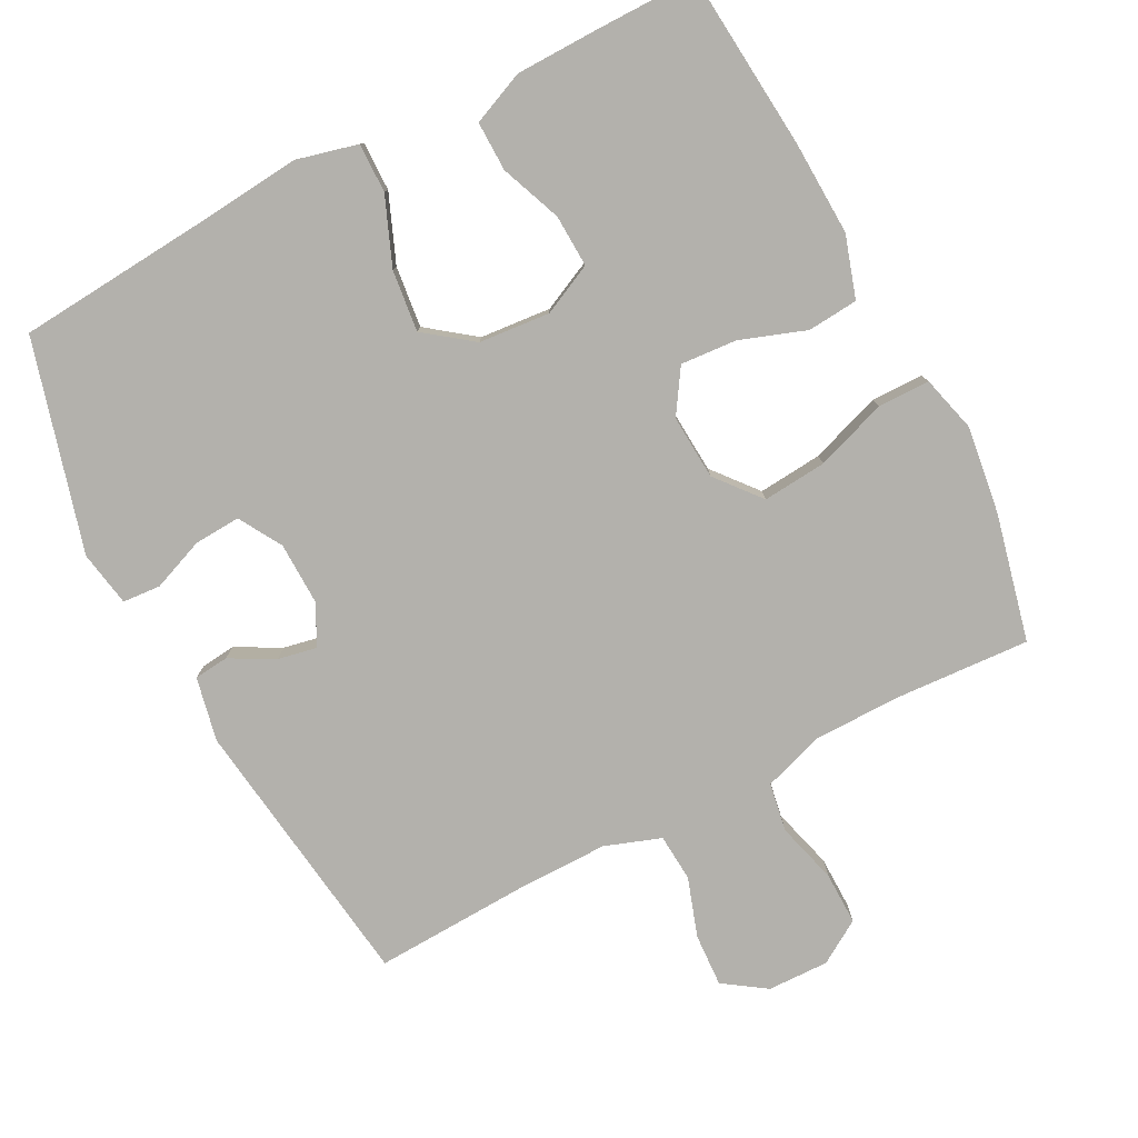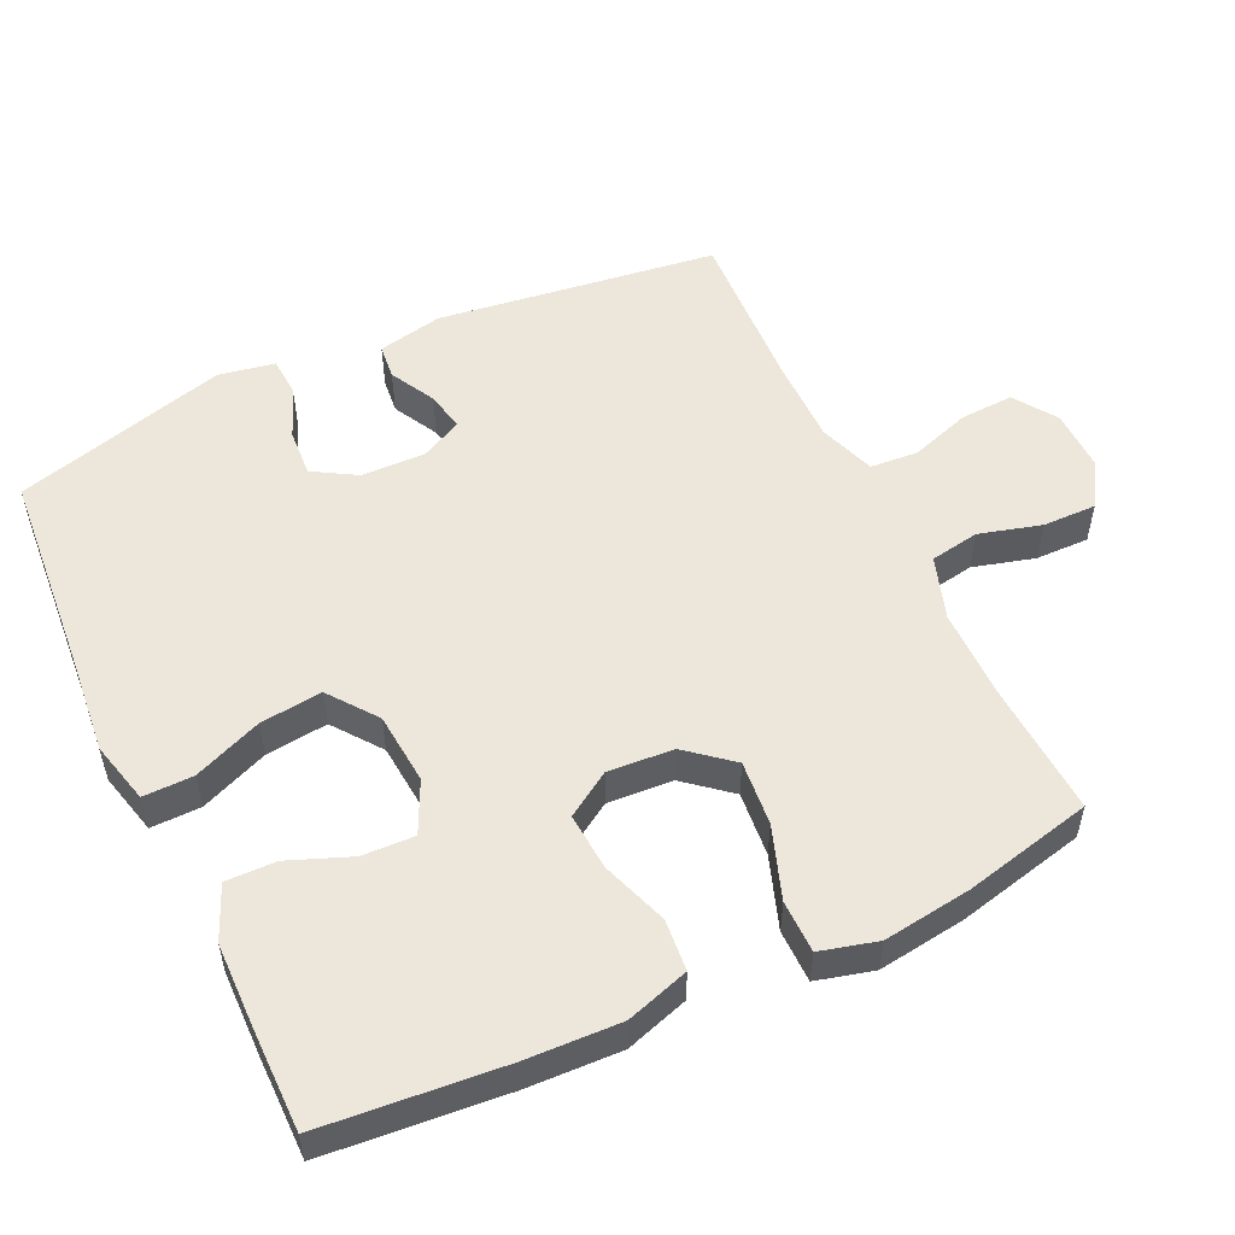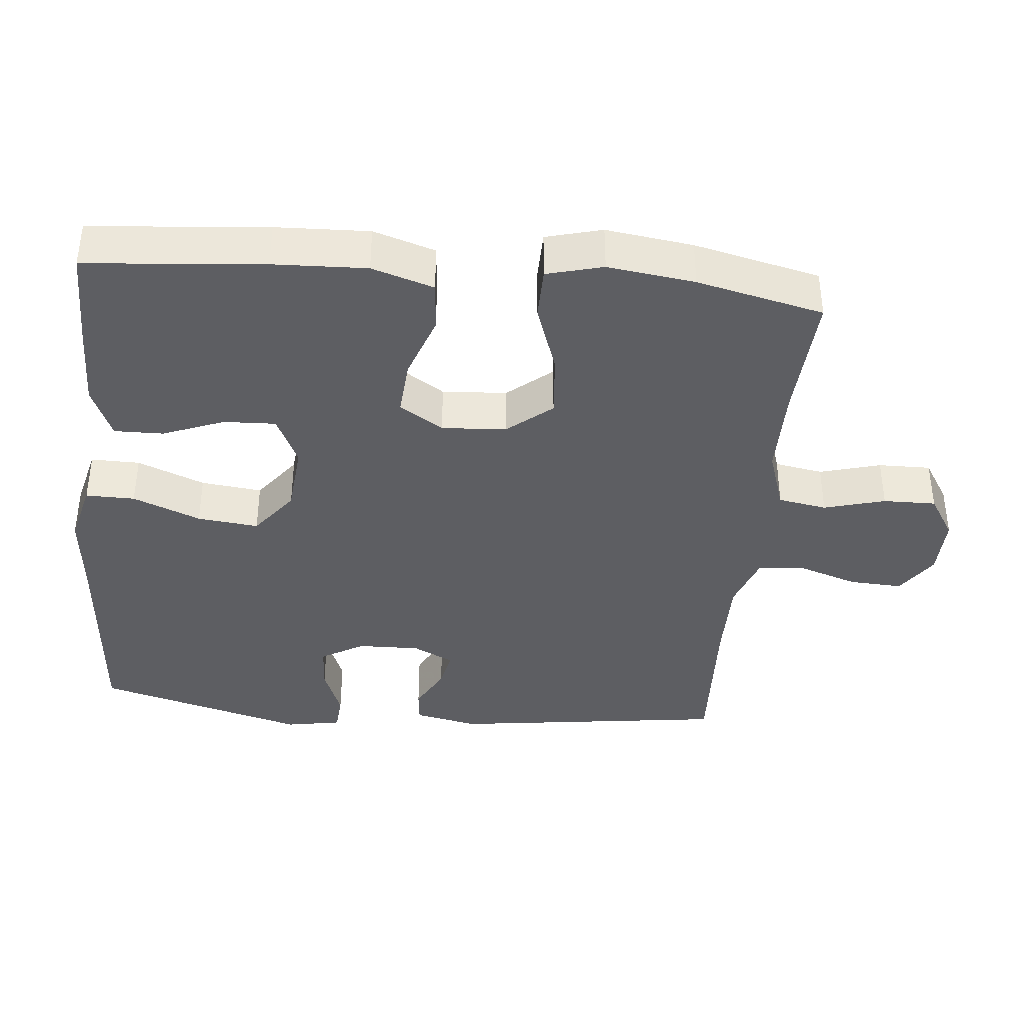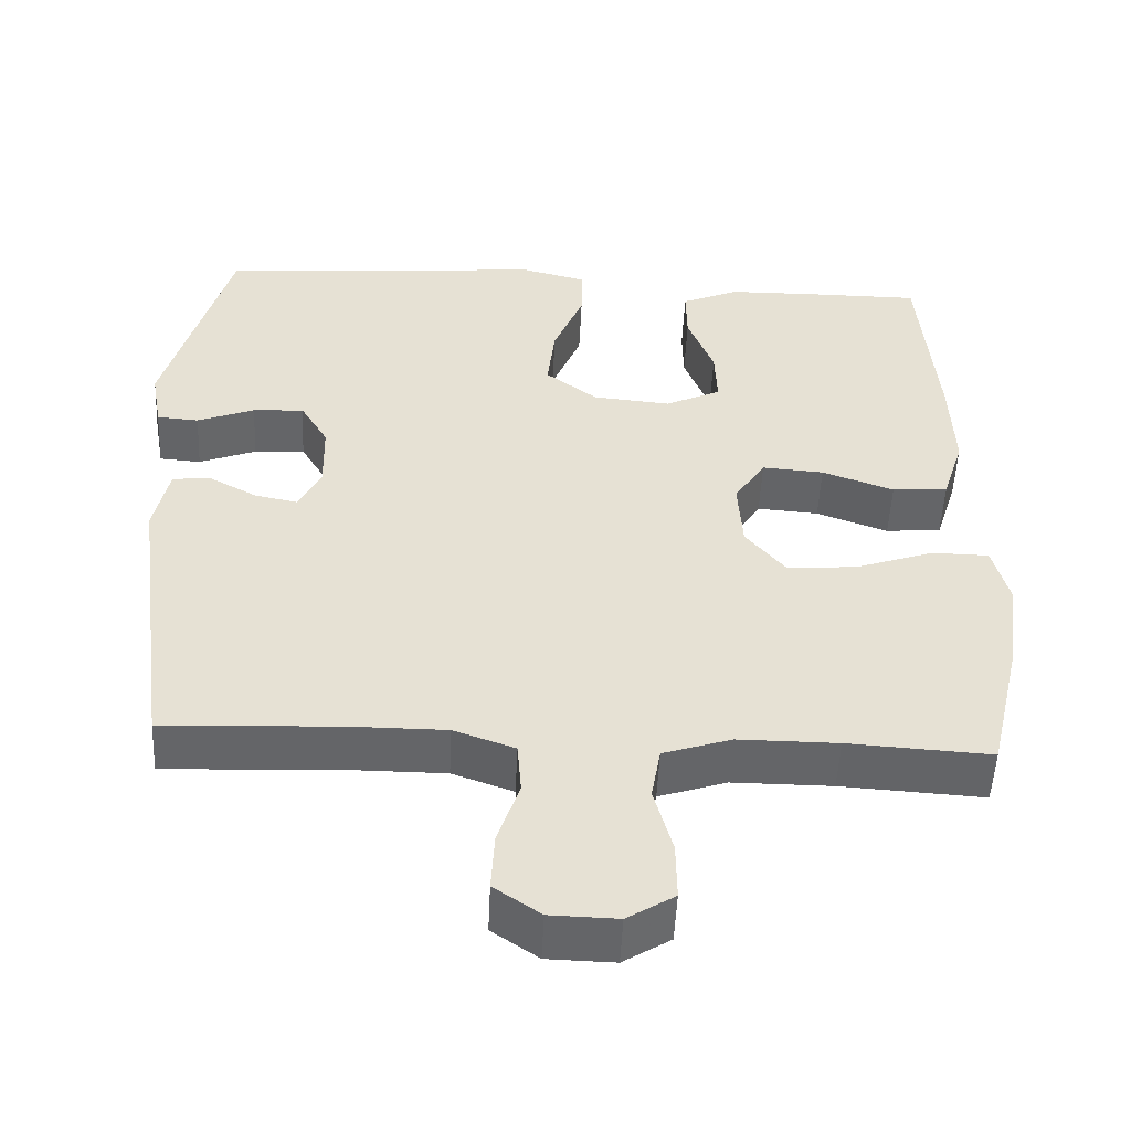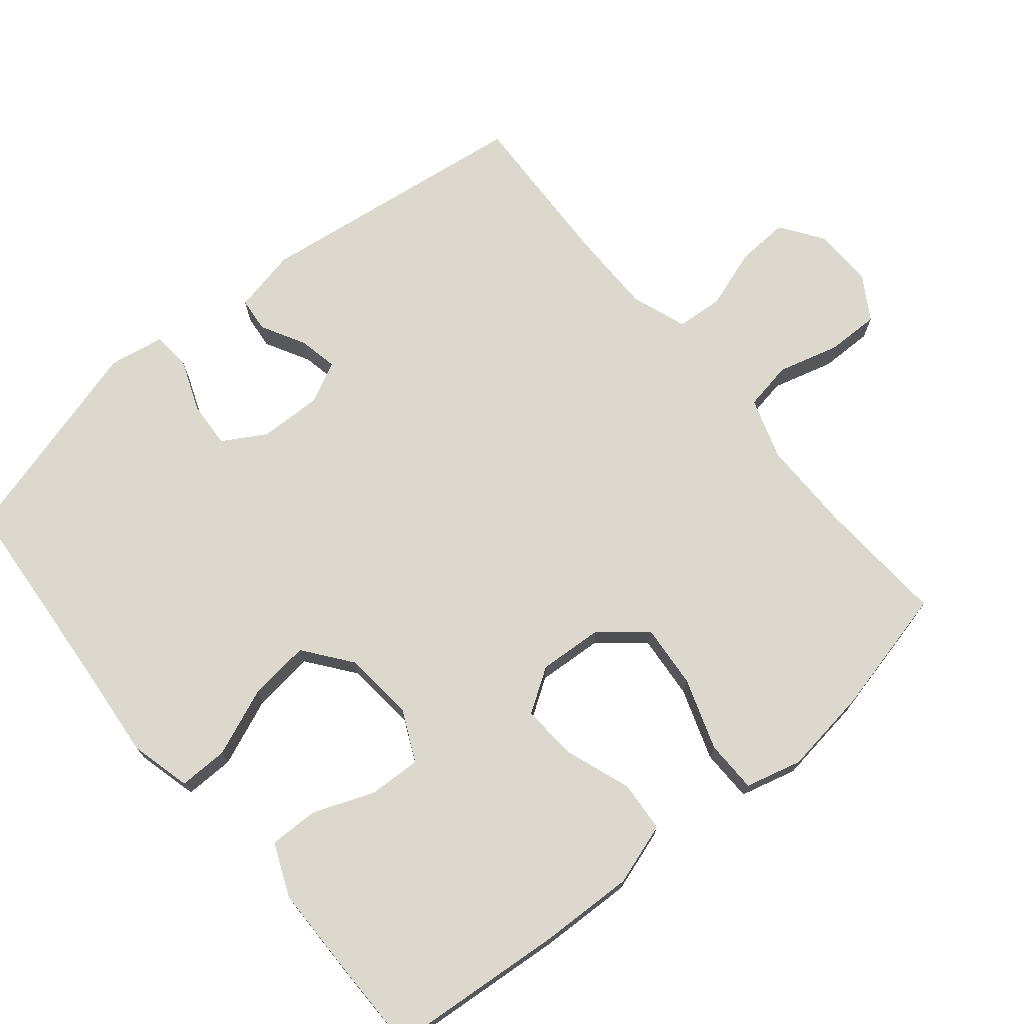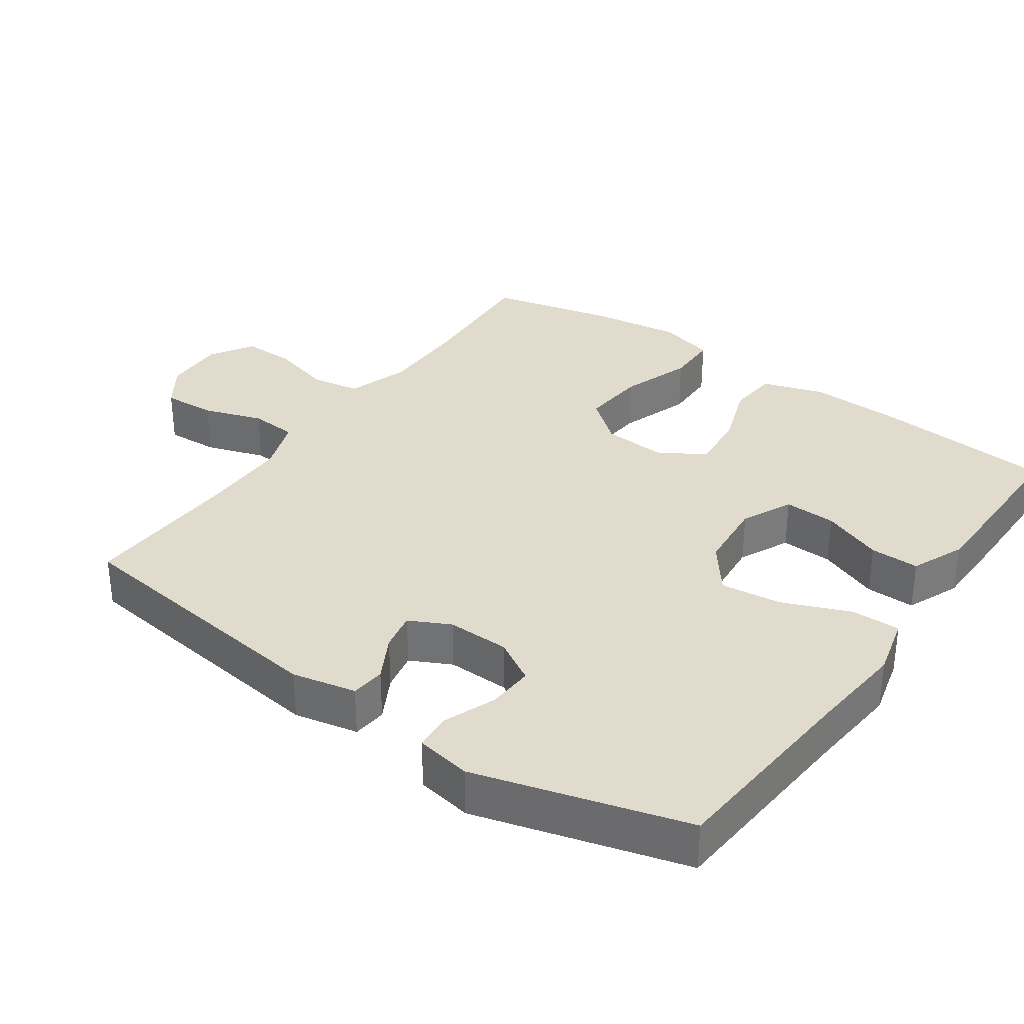
<metadata>
{"format":"obj","ext":"obj","renderer":"f3d","projection":"perspective","resolution":1024,"background":"white","views":[{"elev":-79.0,"azim":27.6,"up":"+Y"},{"elev":53.6,"azim":64.9,"up":"+Y"},{"elev":-38.7,"azim":84.6,"up":"+Y"},{"elev":-51.5,"azim":-2.7,"up":"+Z"},{"elev":72.4,"azim":50.3,"up":"+Y"},{"elev":33.3,"azim":-55.0,"up":"+Y"}]}
</metadata>
<code>
v -0.5 0.07 0.5
v -0.212 0.07 0.523
v -0.076 0.07 0.536
v 0.011 0.07 0.514
v 0.01 0.07 0.444
v -0.029 0.07 0.348
v -0.039 0.07 0.261
v 0.028 0.07 0.21
v 0.129 0.07 0.201
v 0.201 0.07 0.235
v 0.198 0.07 0.309
v 0.164 0.07 0.396
v 0.163 0.07 0.466
v 0.238 0.07 0.498
v 0.358 0.07 0.5
v 0.5 0.07 0.5
v 0.522 0.07 0.247
v 0.527 0.07 0.114
v 0.499 0.07 0.026
v 0.427 0.07 0.02
v 0.334 0.07 0.053
v 0.254 0.07 0.059
v 0.214 0.07 -0.003
v 0.22 0.07 -0.095
v 0.272 0.07 -0.158
v 0.363 0.07 -0.15
v 0.464 0.07 -0.115
v 0.538 0.07 -0.116
v 0.559 0.07 -0.196
v 0.542 0.07 -0.32
v 0.5 0.07 -0.5
v 0.315 0.07 -0.489
v 0.186 0.07 -0.489
v 0.098 0.07 -0.518
v 0.086 0.07 -0.587
v 0.11 0.07 -0.674
v 0.111 0.07 -0.749
v 0.05 0.07 -0.787
v -0.037 0.07 -0.785
v -0.097 0.07 -0.744
v -0.093 0.07 -0.669
v -0.065 0.07 -0.585
v -0.07 0.07 -0.518
v -0.149 0.07 -0.49
v -0.27 0.07 -0.49
v -0.5 0.07 -0.5
v -0.552 0.07 -0.108
v -0.533 0.07 -0.017
v -0.484 0.07 -0.012
v -0.421 0.07 -0.046
v -0.366 0.07 -0.057
v -0.337 0.07 0.001
v -0.339 0.07 0.09
v -0.375 0.07 0.151
v -0.441 0.07 0.147
v -0.515 0.07 0.118
v -0.569 0.07 0.122
v -0.583 0.07 0.201
v -0.5 0 0.5
v -0.212 0 0.523
v -0.076 0 0.536
v 0.011 0 0.514
v 0.01 0 0.444
v -0.029 0 0.348
v -0.039 0 0.261
v 0.028 0 0.21
v 0.129 0 0.201
v 0.201 0 0.235
v 0.198 0 0.309
v 0.164 0 0.396
v 0.163 0 0.466
v 0.238 0 0.498
v 0.358 0 0.5
v 0.5 0 0.5
v 0.522 0 0.247
v 0.527 0 0.114
v 0.499 0 0.026
v 0.427 0 0.02
v 0.334 0 0.053
v 0.254 0 0.059
v 0.214 0 -0.003
v 0.22 0 -0.095
v 0.272 0 -0.158
v 0.363 0 -0.15
v 0.464 0 -0.115
v 0.538 0 -0.116
v 0.559 0 -0.196
v 0.542 0 -0.32
v 0.5 0 -0.5
v 0.315 0 -0.489
v 0.186 0 -0.489
v 0.098 0 -0.518
v 0.086 0 -0.587
v 0.11 0 -0.674
v 0.111 0 -0.749
v 0.05 0 -0.787
v -0.037 0 -0.785
v -0.097 0 -0.744
v -0.093 0 -0.669
v -0.065 0 -0.585
v -0.07 0 -0.518
v -0.149 0 -0.49
v -0.27 0 -0.49
v -0.5 0 -0.5
v -0.552 0 -0.108
v -0.533 0 -0.017
v -0.484 0 -0.012
v -0.421 0 -0.046
v -0.366 0 -0.057
v -0.337 0 0.001
v -0.339 0 0.09
v -0.375 0 0.151
v -0.441 0 0.147
v -0.515 0 0.118
v -0.569 0 0.122
v -0.583 0 0.201
f 55 56 57 58
f 54 55 58 1
f 53 54 1 2
f 52 53 2 3
f 47 48 49 50
f 45 46 47 50
f 44 45 50 51
f 43 44 51 52
f 39 40 41 42
f 39 42 43
f 38 39 43
f 35 36 37 38
f 34 35 38 43
f 33 34 43 52
f 29 30 31 32
f 26 27 28 29
f 25 26 29 32
f 24 25 32 33
f 18 19 20 21
f 18 21 22
f 17 18 22
f 16 17 22
f 15 16 22 23
f 11 12 13 14
f 10 11 14 15
f 3 4 5 6
f 3 6 7
f 52 3 7
f 23 24 33 52
f 23 52 7 8
f 10 15 23
f 9 10 23
f 8 9 23
f 116 115 114 113
f 59 116 113 112
f 60 59 112 111
f 61 60 111 110
f 108 107 106 105
f 108 105 104 103
f 109 108 103 102
f 110 109 102 101
f 100 99 98 97
f 101 100 97
f 101 97 96
f 96 95 94 93
f 101 96 93 92
f 110 101 92 91
f 90 89 88 87
f 87 86 85 84
f 90 87 84 83
f 91 90 83 82
f 79 78 77 76
f 80 79 76
f 80 76 75
f 80 75 74
f 81 80 74 73
f 72 71 70 69
f 73 72 69 68
f 64 63 62 61
f 65 64 61
f 65 61 110
f 110 91 82 81
f 66 65 110 81
f 81 73 68
f 81 68 67
f 81 67 66
f 1 59 60 2
f 2 60 61 3
f 3 61 62 4
f 4 62 63 5
f 5 63 64 6
f 6 64 65 7
f 7 65 66 8
f 8 66 67 9
f 9 67 68 10
f 10 68 69 11
f 11 69 70 12
f 12 70 71 13
f 13 71 72 14
f 14 72 73 15
f 15 73 74 16
f 16 74 75 17
f 17 75 76 18
f 18 76 77 19
f 19 77 78 20
f 20 78 79 21
f 21 79 80 22
f 22 80 81 23
f 23 81 82 24
f 24 82 83 25
f 25 83 84 26
f 26 84 85 27
f 27 85 86 28
f 28 86 87 29
f 29 87 88 30
f 30 88 89 31
f 31 89 90 32
f 32 90 91 33
f 33 91 92 34
f 34 92 93 35
f 35 93 94 36
f 36 94 95 37
f 37 95 96 38
f 38 96 97 39
f 39 97 98 40
f 40 98 99 41
f 41 99 100 42
f 42 100 101 43
f 43 101 102 44
f 44 102 103 45
f 45 103 104 46
f 46 104 105 47
f 47 105 106 48
f 48 106 107 49
f 49 107 108 50
f 50 108 109 51
f 51 109 110 52
f 52 110 111 53
f 53 111 112 54
f 54 112 113 55
f 55 113 114 56
f 56 114 115 57
f 57 115 116 58
f 58 116 59 1

</code>
